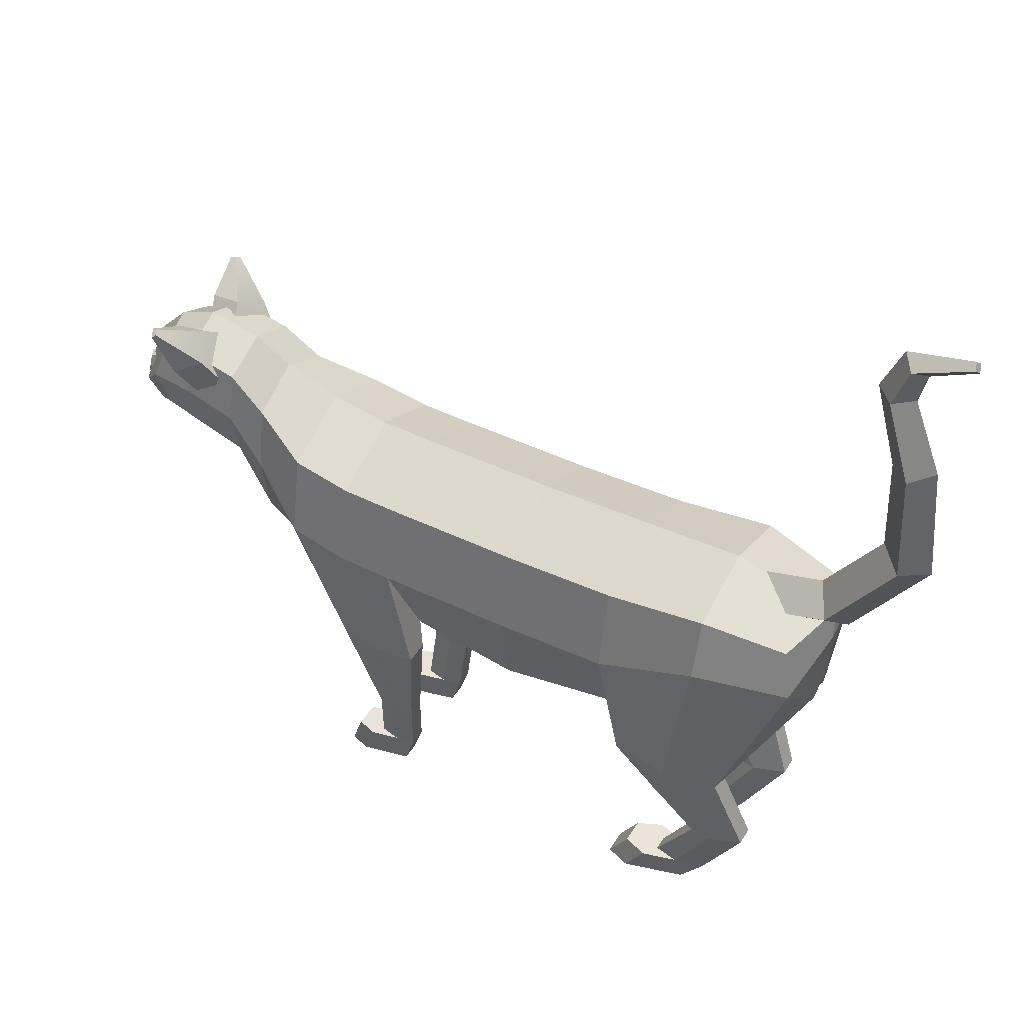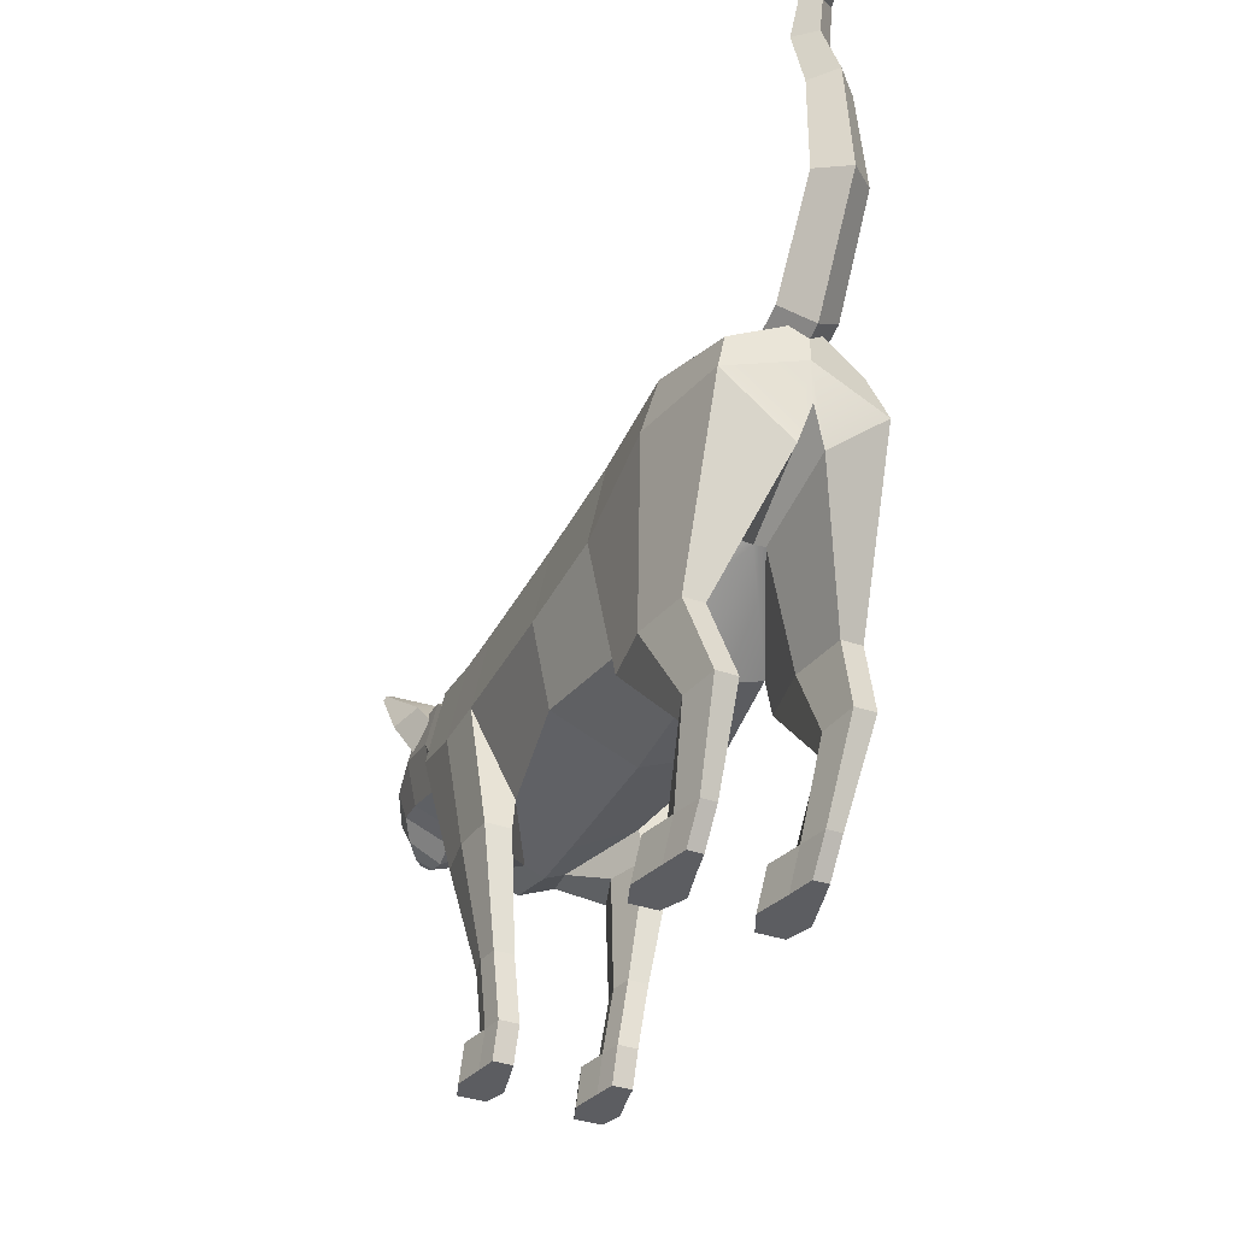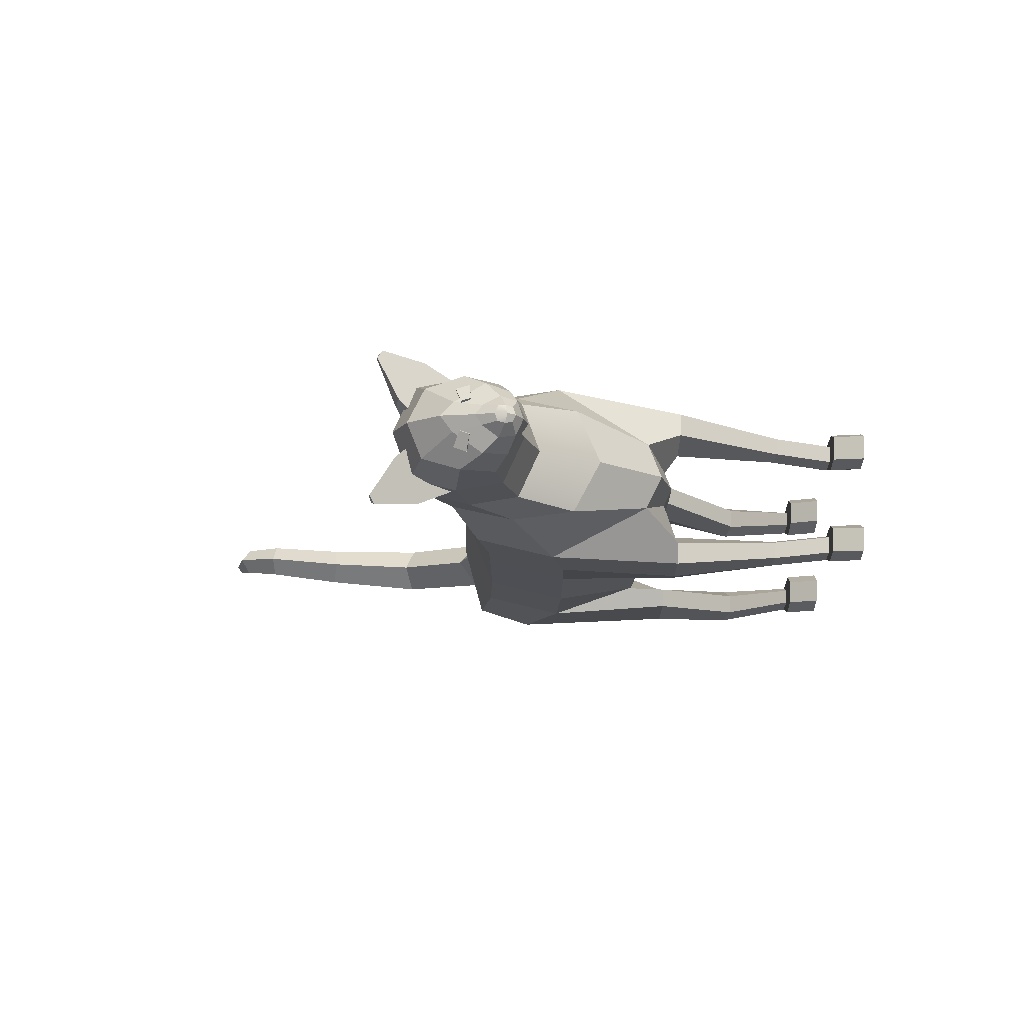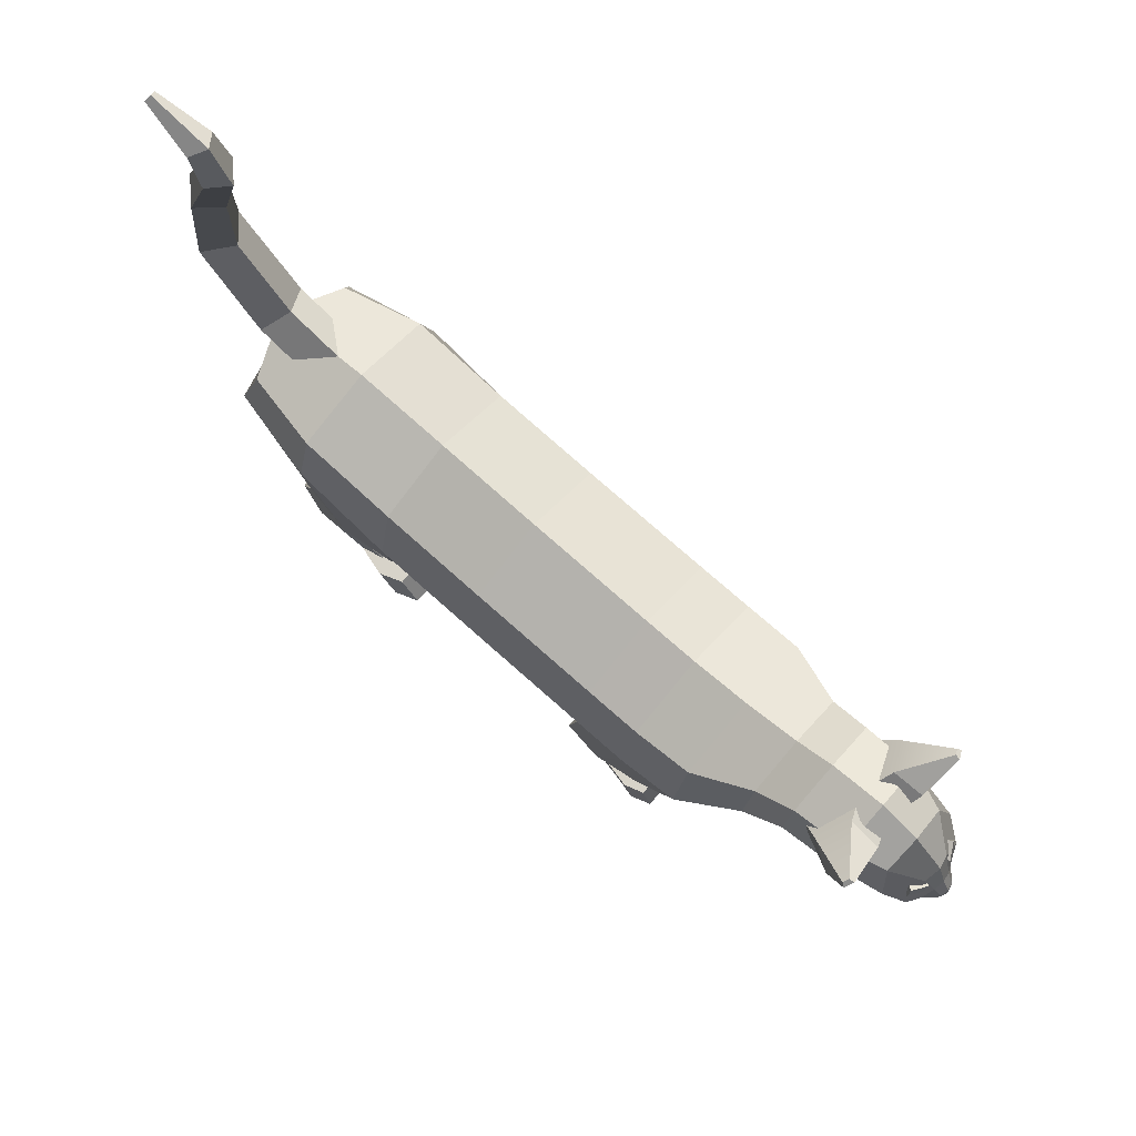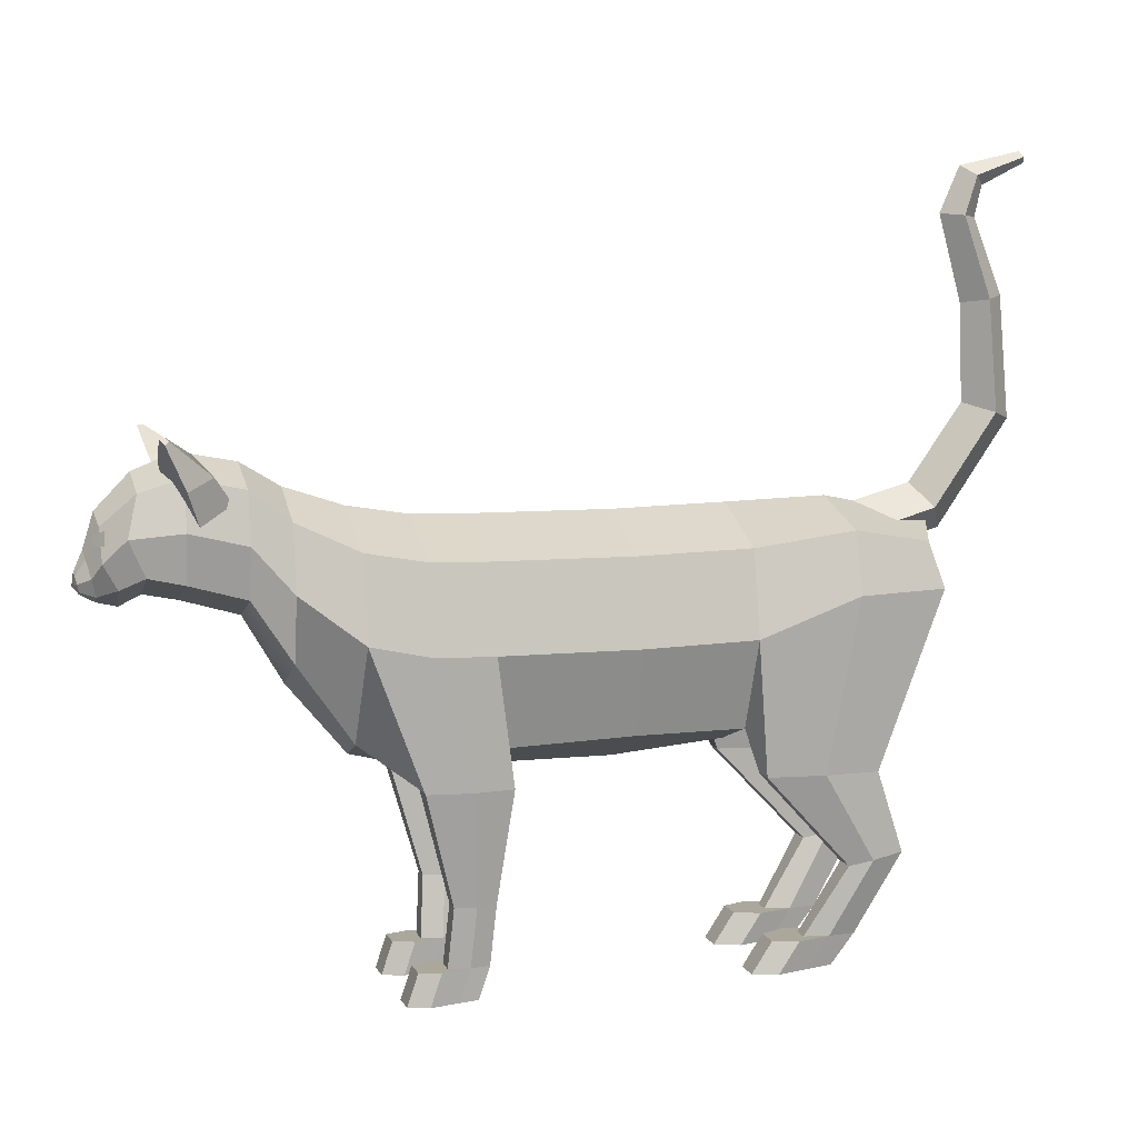
<metadata>
{"format":"obj","ext":"obj","renderer":"f3d","projection":"perspective","resolution":1024,"background":"white","views":[{"elev":43.4,"azim":119.7,"up":"+Y"},{"elev":-36.5,"azim":155.8,"up":"+Y"},{"elev":78.0,"azim":-87.7,"up":"+Z"},{"elev":76.1,"azim":-48.5,"up":"+Y"},{"elev":8.2,"azim":72.9,"up":"+Y"}]}
</metadata>
<code>
g default
v 6.467 1.706 -3.405
v -0 4.538 -3.405
v 0 -14.8 -3.405
v 6.467 -11.97 -3.405
v 7.825 -5.131 -3.405
v 6.467 1.764 7.871
v -0 4.596 7.871
v 0 -14.74 7.871
v 4.686 -12.69 6.708
v 7.825 -5.072 7.871
v 7.825 -4.897 -12.69
v 6.467 1.94 -12.69
v 4.878 -12.29 -12.69
v 0 -14 -12.69
v -0 4.771 -12.69
v 7.825 -1.918 -21.04
v 6.467 2.981 -21.04
v 0.8998 -8.424 -21.04
v 0 -8.504 -21.04
v -0 5.011 -21.04
v 6.097 -1.918 -28.78
v 5.04 1.719 -27.82
v 0.9562 -6.634 -29.16
v 0 -3.484 -29.75
v 0 3.226 -29.75
v 6.467 1.881 12.54
v -0 4.713 12.54
v -0 -14.62 12.54
v 1.551 -13.94 12.54
v 7.825 -4.955 12.54
v 6.319 2.776 17.51
v 0 5.542 17.51
v 0 -13.35 17.51
v 2.898 -12.08 17.51
v 7.645 -3.904 17.51
v 4.464 4.953 22.24
v 0 7.122 22.24
v 0 -7.687 22.24
v 4.464 -5.519 22.24
v 5.4 -0.2827 22.24
v 4.063 7.37 25.39
v 0 9.041 25.39
v 0 -2.363 25.39
v 4.063 -0.6933 25.39
v 4.915 3.339 25.39
v 3.909 8.328 29.95
v 0 9.934 29.95
v 0 -1.038 29.95
v 3.909 0.5691 29.95
v 4.729 4.448 29.95
v 2.929 7.239 33.22
v 0 8.564 33.31
v 0 -0.4853 32.66
v 3.672 1.171 32.76
v 3.91 4.039 34.05
v 1.239 4.732 35.77
v 0 5.769 36
v 0 -1.312 34.41
v 2.586 0.2152 34.64
v 2.913 2.229 35.78
v 0.8275 2.374 36.74
v 0 2.943 36.87
v 0 -0.938 35.99
v 1.417 -0.3697 36.12
v 1.715 1.002 36.43
v 0.6174 1.133 37.5
v 0 1.38 37.56
v 0 -0.3103 37.18
v 0.6174 -0.06269 37.23
v 0.7469 0.535 37.37
v 0 0.3495 37.7
v 0 -0.008426 -29.75
v 4.653 -15.94 -14.01
v 6.396 -15.94 -14.01
v 3.915 -15.94 -18.66
v 7.002 -15.94 -18.66
v 4.599 -16.1 -23.35
v 6.215 -16.1 -23.35
v 3.828 -23.69 -21.29
v 5.571 -23.69 -21.29
v 3.09 -23.22 -23.1
v 6.177 -23.22 -23.1
v 3.774 -22.91 -25.86
v 5.39 -22.91 -25.86
v 3.57 -29.3 -17.82
v 4.835 -29.3 -17.82
v 3.034 -29.3 -19.82
v 5.275 -29.3 -19.82
v 3.531 -29.4 -22.16
v 4.704 -29.4 -22.16
v 3.57 -31.84 -16.14
v 4.835 -31.84 -16.14
v 3.034 -31.84 -18.14
v 5.275 -31.84 -18.14
v 3.531 -31.84 -20.22
v 4.704 -31.84 -20.22
v 3.177 -29.3 -14.99
v 5.293 -29.3 -14.99
v 3.177 -31.84 -13.32
v 5.293 -31.84 -13.32
v 2.281 -29.3 -16.99
v 2.281 -31.84 -15.31
v 6.028 -29.3 -16.99
v 6.028 -31.84 -15.31
v 5.021 -15.29 6.348
v 7.065 -15.29 6.348
v 7.481 -15.29 9.653
v 3.878 -15.29 9.653
v 6.963 -15.29 13.16
v 5.022 -15.29 13.16
v 4.18 -24.41 7.43
v 5.693 -24.41 7.43
v 6.001 -24.41 9.025
v 3.783 -24.41 9.025
v 5.617 -24.41 10.72
v 4.181 -24.41 10.72
v 3.55 -29.28 7.797
v 5.062 -29.28 7.797
v 5.371 -29.28 9.392
v 3.153 -29.28 9.392
v 4.987 -29.28 11.09
v 3.551 -29.28 11.09
v 3.55 -31.9 8.688
v 5.062 -31.9 8.688
v 5.371 -31.9 10.28
v 3.153 -31.9 10.28
v 4.987 -31.9 11.98
v 3.551 -31.9 11.98
v 5.893 -29.28 11.75
v 5.329 -29.28 13.45
v 5.329 -31.9 14.34
v 5.893 -31.9 12.64
v 3.216 -29.28 13.45
v 3.216 -31.9 14.34
v 2.63 -29.28 11.75
v 2.63 -31.9 12.64
v -6.467 1.706 -3.405
v -6.467 -11.97 -3.405
v -7.825 -5.131 -3.405
v -6.467 1.764 7.871
v -4.686 -12.69 6.708
v -7.825 -5.072 7.871
v -7.825 -4.897 -12.69
v -6.467 1.94 -12.69
v -4.878 -12.29 -12.69
v -7.825 -1.918 -21.04
v -6.467 2.981 -21.04
v -0.8998 -8.424 -21.04
v -6.097 -1.918 -28.78
v -5.04 1.719 -27.82
v -0.9562 -6.634 -29.16
v -6.467 1.881 12.54
v -1.551 -13.94 12.54
v -7.825 -4.955 12.54
v -6.319 2.776 17.51
v -2.898 -12.08 17.51
v -7.645 -3.904 17.51
v -4.464 4.953 22.24
v -4.464 -5.519 22.24
v -5.4 -0.2827 22.24
v -4.063 7.37 25.39
v -4.063 -0.6933 25.39
v -4.915 3.339 25.39
v -3.909 8.328 29.95
v -3.909 0.5691 29.95
v -4.729 4.448 29.95
v -2.929 7.239 33.22
v -3.672 1.171 32.76
v -3.91 4.039 34.05
v -1.239 4.732 35.77
v -2.586 0.2152 34.64
v -2.913 2.229 35.78
v -0.8275 2.374 36.74
v -1.417 -0.3697 36.12
v -1.715 1.002 36.43
v -0.6174 1.133 37.5
v -0.6174 -0.06269 37.23
v -0.7469 0.535 37.37
v -4.653 -15.94 -14.01
v -6.396 -15.94 -14.01
v -3.915 -15.94 -18.66
v -7.002 -15.94 -18.66
v -4.599 -16.1 -23.35
v -6.215 -16.1 -23.35
v -3.828 -23.69 -21.29
v -5.571 -23.69 -21.29
v -3.09 -23.22 -23.1
v -6.177 -23.22 -23.1
v -3.774 -22.91 -25.86
v -5.39 -22.91 -25.86
v -3.57 -29.3 -17.82
v -4.835 -29.3 -17.82
v -3.034 -29.3 -19.82
v -5.275 -29.3 -19.82
v -3.531 -29.4 -22.16
v -4.704 -29.4 -22.16
v -3.57 -31.84 -16.14
v -4.835 -31.84 -16.14
v -3.034 -31.84 -18.14
v -5.275 -31.84 -18.14
v -3.531 -31.84 -20.22
v -4.704 -31.84 -20.22
v -3.177 -29.3 -14.99
v -5.293 -29.3 -14.99
v -3.177 -31.84 -13.32
v -5.293 -31.84 -13.32
v -2.281 -29.3 -16.99
v -2.281 -31.84 -15.31
v -6.028 -29.3 -16.99
v -6.028 -31.84 -15.31
v -5.021 -15.29 6.348
v -7.065 -15.29 6.348
v -7.481 -15.29 9.653
v -3.878 -15.29 9.653
v -6.963 -15.29 13.16
v -5.022 -15.29 13.16
v -4.18 -24.41 7.43
v -5.693 -24.41 7.43
v -6.001 -24.41 9.025
v -3.783 -24.41 9.025
v -5.617 -24.41 10.72
v -4.181 -24.41 10.72
v -3.55 -29.28 7.797
v -5.062 -29.28 7.797
v -5.371 -29.28 9.392
v -3.153 -29.28 9.392
v -4.987 -29.28 11.09
v -3.551 -29.28 11.09
v -3.55 -31.9 8.688
v -5.062 -31.9 8.688
v -5.371 -31.9 10.28
v -3.153 -31.9 10.28
v -4.987 -31.9 11.98
v -3.551 -31.9 11.98
v -5.893 -29.28 11.75
v -5.329 -29.28 13.45
v -5.329 -31.9 14.34
v -5.893 -31.9 12.64
v -3.216 -29.28 13.45
v -3.216 -31.9 14.34
v -2.63 -29.28 11.75
v -2.63 -31.9 12.64
v 5.878 11.48 31.52
v -0.6544 7.972 27.84
v 6.334 11.23 31.32
v 3.73 5.53 25.88
v 2.356 9.798 29.03
v 4.804 8.434 27.93
v 5.815 11.38 31.95
v 2.482 9.477 31.62
v 6.012 7.511 30.04
v 6.527 10.98 31.63
v 0.13 7.03 30.86
v 4.515 4.587 28.89
v -5.878 11.48 31.52
v 0.6544 7.972 27.84
v -6.334 11.23 31.32
v -3.73 5.53 25.88
v -2.356 9.798 29.03
v -4.804 8.434 27.93
v -5.815 11.38 31.95
v -2.482 9.477 31.62
v -6.012 7.511 30.04
v -6.527 10.98 31.63
v -0.13 7.03 30.86
v -4.515 4.587 28.89
v 1.487 3.343 36.27
v 2.754 3.528 35.54
v 1.243 4.141 36.22
v 2.42 4.617 35.47
v 1.037 4.055 35.84
v 2.214 4.532 35.1
v 1.282 3.257 35.89
v 2.548 3.443 35.16
v -1.487 3.343 36.27
v -2.754 3.528 35.54
v -1.243 4.141 36.22
v -2.42 4.617 35.47
v -1.037 4.055 35.84
v -2.214 4.532 35.1
v -1.282 3.257 35.89
v -2.548 3.443 35.16
v -2.262 1.903 -22.32
v 0 -0.3587 -22.32
v 0 4.165 -22.32
v 2.262 1.903 -22.32
v 0 5.816 -28.3
v 2.262 3.971 -29.61
v -2.262 3.971 -29.61
v 0 2.126 -30.91
v 0 12.08 -32.77
v 2.149 11.39 -34.8
v 0 10.71 -36.84
v -2.149 11.39 -34.8
v 0 20 -32.47
v 1.774 20.3 -34.22
v 0 20.6 -35.97
v -1.774 20.3 -34.22
v 0 27.03 -30.54
v 1.512 26.88 -32.04
v 0 26.72 -33.55
v -1.512 26.88 -32.04
v 0 30.77 -32.17
v 1.249 30.01 -33.16
v 0 29.24 -34.15
v -1.249 30.01 -33.16
v 0 31.9 -37.31
v 0.4995 31.44 -37.51
v 0 30.98 -37.7
v -0.4995 31.44 -37.51
g Geo_Cat
f 1 2 7 6
f 3 4 9 8
f 4 5 10 9
f 5 1 6 10
f 70 71 68 69
f 1 5 11 12
f 5 4 13 11
f 4 3 14 13
f 2 1 12 15
f 12 11 16 17
f 92 91 93 94
f 13 14 19 18
f 15 12 17 20
f 17 16 21 22
f 94 93 95 96
f 18 19 24 23
f 20 17 22 25
f 6 7 27 26
f 8 9 29 28
f 123 124 125 126
f 10 6 26 30
f 26 27 32 31
f 28 29 34 33
f 126 125 127 128
f 30 26 31 35
f 31 32 37 36
f 33 34 39 38
f 34 35 40 39
f 35 31 36 40
f 36 37 42 41
f 38 39 44 43
f 39 40 45 44
f 40 36 41 45
f 41 42 47 46
f 43 44 49 48
f 44 45 50 49
f 45 41 46 50
f 46 47 52 51
f 48 49 54 53
f 49 50 55 54
f 50 46 51 55
f 51 52 57 56
f 53 54 59 58
f 54 55 60 59
f 55 51 56 60
f 56 57 62 61
f 58 59 64 63
f 59 60 65 64
f 60 56 61 65
f 61 62 67 66
f 63 64 69 68
f 64 65 70 69
f 65 61 66 70
f 66 71 70
f 72 21 23 24
f 22 21 72 25
f 66 67 71
f 11 13 73 74
f 13 18 75 73
f 16 11 74 76
f 18 23 77 75
f 23 21 78 77
f 21 16 76 78
f 74 73 79 80
f 73 75 81 79
f 76 74 80 82
f 75 77 83 81
f 77 78 84 83
f 78 76 82 84
f 80 79 85 86
f 79 81 87 85
f 82 80 86 88
f 81 83 89 87
f 83 84 90 89
f 84 82 88 90
f 98 97 99 100
f 97 101 102 99
f 103 98 100 104
f 87 89 95 93
f 89 90 96 95
f 90 88 94 96
f 86 85 97 98
f 91 92 100 99
f 85 87 101 97
f 87 93 102 101
f 93 91 99 102
f 88 86 98 103
f 92 94 104 100
f 94 88 103 104
f 9 10 106 105
f 10 30 107 106
f 29 9 105 108
f 30 35 109 107
f 35 34 110 109
f 34 29 108 110
f 105 106 112 111
f 106 107 113 112
f 108 105 111 114
f 107 109 115 113
f 109 110 116 115
f 110 108 114 116
f 111 112 118 117
f 112 113 119 118
f 114 111 117 120
f 113 115 121 119
f 115 116 122 121
f 116 114 120 122
f 117 118 124 123
f 118 119 125 124
f 120 117 123 126
f 129 130 131 132
f 130 133 134 131
f 133 135 136 134
f 119 121 130 129
f 127 125 132 131
f 125 119 129 132
f 121 122 133 130
f 128 127 131 134
f 122 120 135 133
f 120 126 136 135
f 126 128 134 136
f 137 140 7 2
f 3 8 141 138
f 138 141 142 139
f 139 142 140 137
f 178 177 68 71
f 137 144 143 139
f 139 143 145 138
f 138 145 14 3
f 2 15 144 137
f 144 147 146 143
f 198 200 199 197
f 145 148 19 14
f 15 20 147 144
f 147 150 149 146
f 200 202 201 199
f 148 151 24 19
f 20 25 150 147
f 140 152 27 7
f 8 28 153 141
f 229 232 231 230
f 142 154 152 140
f 152 155 32 27
f 28 33 156 153
f 232 234 233 231
f 154 157 155 152
f 155 158 37 32
f 33 38 159 156
f 156 159 160 157
f 157 160 158 155
f 158 161 42 37
f 38 43 162 159
f 159 162 163 160
f 160 163 161 158
f 161 164 47 42
f 43 48 165 162
f 162 165 166 163
f 163 166 164 161
f 164 167 52 47
f 48 53 168 165
f 165 168 169 166
f 166 169 167 164
f 167 170 57 52
f 53 58 171 168
f 168 171 172 169
f 169 172 170 167
f 170 173 62 57
f 58 63 174 171
f 171 174 175 172
f 172 175 173 170
f 173 176 67 62
f 63 68 177 174
f 174 177 178 175
f 175 178 176 173
f 176 178 71
f 72 24 151 149
f 150 25 72 149
f 176 71 67
f 143 180 179 145
f 145 179 181 148
f 146 182 180 143
f 148 181 183 151
f 151 183 184 149
f 149 184 182 146
f 180 186 185 179
f 179 185 187 181
f 182 188 186 180
f 181 187 189 183
f 183 189 190 184
f 184 190 188 182
f 186 192 191 185
f 185 191 193 187
f 188 194 192 186
f 187 193 195 189
f 189 195 196 190
f 190 196 194 188
f 204 206 205 203
f 203 205 208 207
f 209 210 206 204
f 193 199 201 195
f 195 201 202 196
f 196 202 200 194
f 192 204 203 191
f 197 205 206 198
f 191 203 207 193
f 193 207 208 199
f 199 208 205 197
f 194 209 204 192
f 198 206 210 200
f 200 210 209 194
f 141 211 212 142
f 142 212 213 154
f 153 214 211 141
f 154 213 215 157
f 157 215 216 156
f 156 216 214 153
f 211 217 218 212
f 212 218 219 213
f 214 220 217 211
f 213 219 221 215
f 215 221 222 216
f 216 222 220 214
f 217 223 224 218
f 218 224 225 219
f 220 226 223 217
f 219 225 227 221
f 221 227 228 222
f 222 228 226 220
f 223 229 230 224
f 224 230 231 225
f 226 232 229 223
f 235 238 237 236
f 236 237 240 239
f 239 240 242 241
f 225 235 236 227
f 233 237 238 231
f 231 238 235 225
f 227 236 239 228
f 234 240 237 233
f 228 239 241 226
f 226 241 242 232
f 232 242 240 234
f 249 250 251 252
f 251 250 253 254
f 243 245 248 247
f 248 246 244 247
f 243 247 250 249
f 248 245 252 251
f 245 243 249 252
f 247 244 253 250
f 244 246 254 253
f 246 248 251 254
f 261 264 263 262
f 263 266 265 262
f 255 259 260 257
f 260 259 256 258
f 255 261 262 259
f 260 263 264 257
f 257 264 261 255
f 259 262 265 256
f 256 265 266 258
f 258 266 263 260
f 267 268 270 269
f 269 270 272 271
f 271 272 274 273
f 273 274 268 267
f 268 274 272 270
f 273 267 269 271
f 275 277 278 276
f 277 279 280 278
f 279 281 282 280
f 281 275 276 282
f 276 278 280 282
f 281 279 277 275
f 285 286 288 287
f 307 308 309 310
f 289 290 284 283
f 284 290 288 286
f 289 283 285 287
f 287 288 292 291
f 288 290 293 292
f 290 289 294 293
f 289 287 291 294
f 291 292 296 295
f 292 293 297 296
f 293 294 298 297
f 294 291 295 298
f 295 296 300 299
f 296 297 301 300
f 297 298 302 301
f 298 295 299 302
f 299 300 304 303
f 300 301 305 304
f 301 302 306 305
f 302 299 303 306
f 303 304 308 307
f 304 305 309 308
f 305 306 310 309
f 306 303 307 310

</code>
